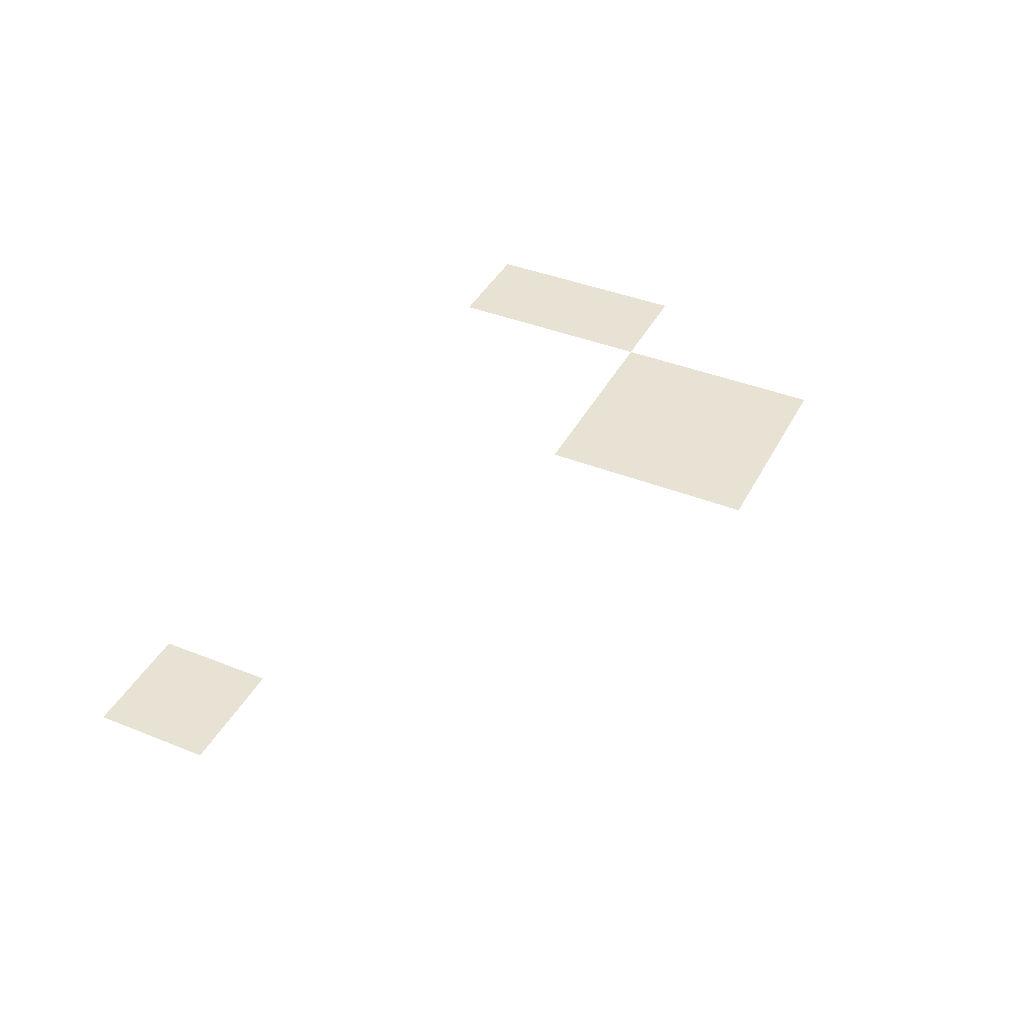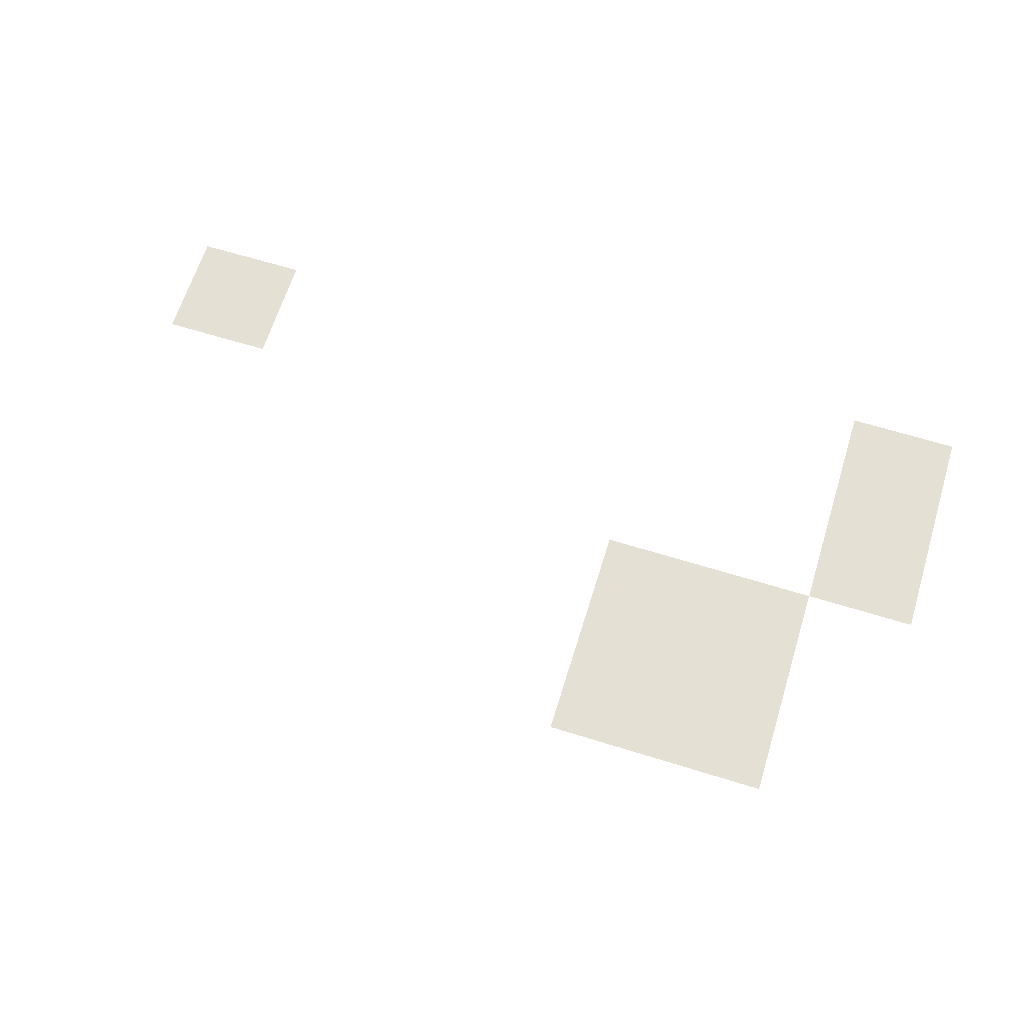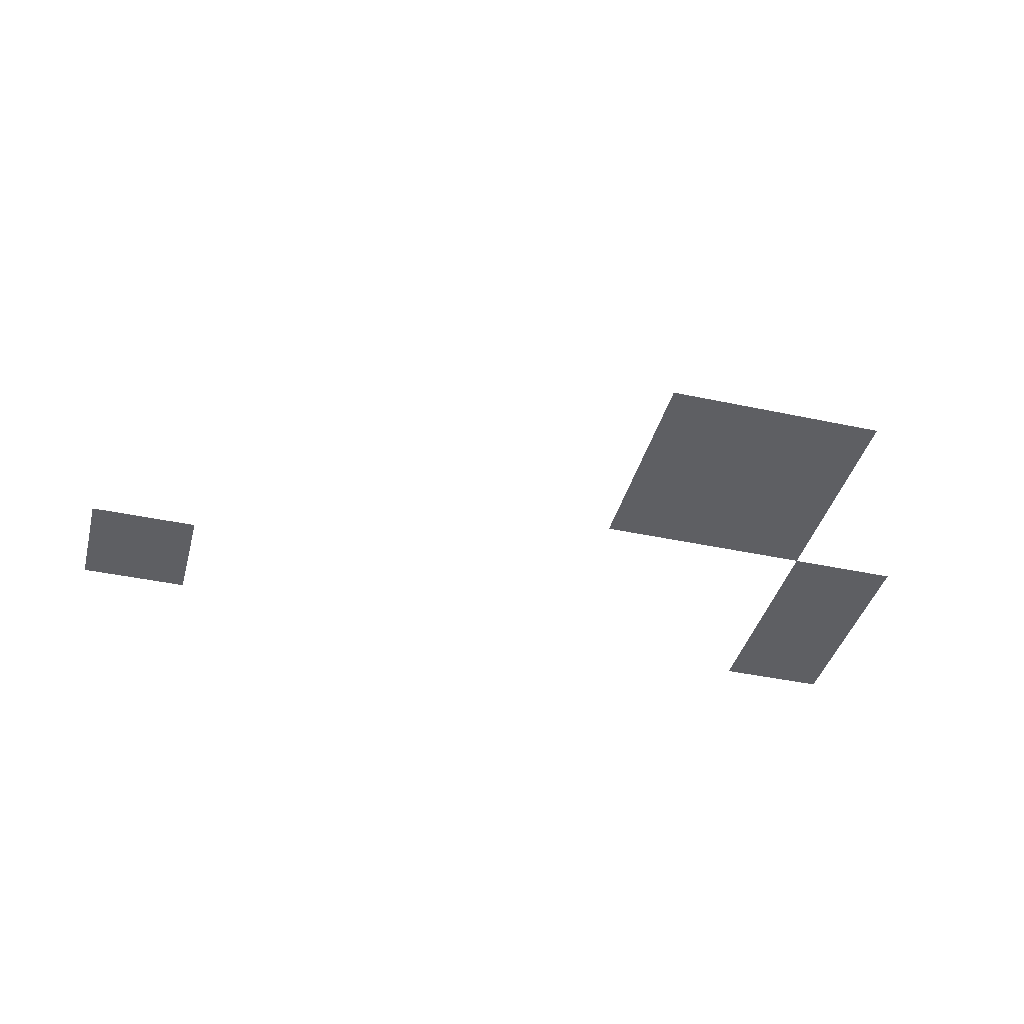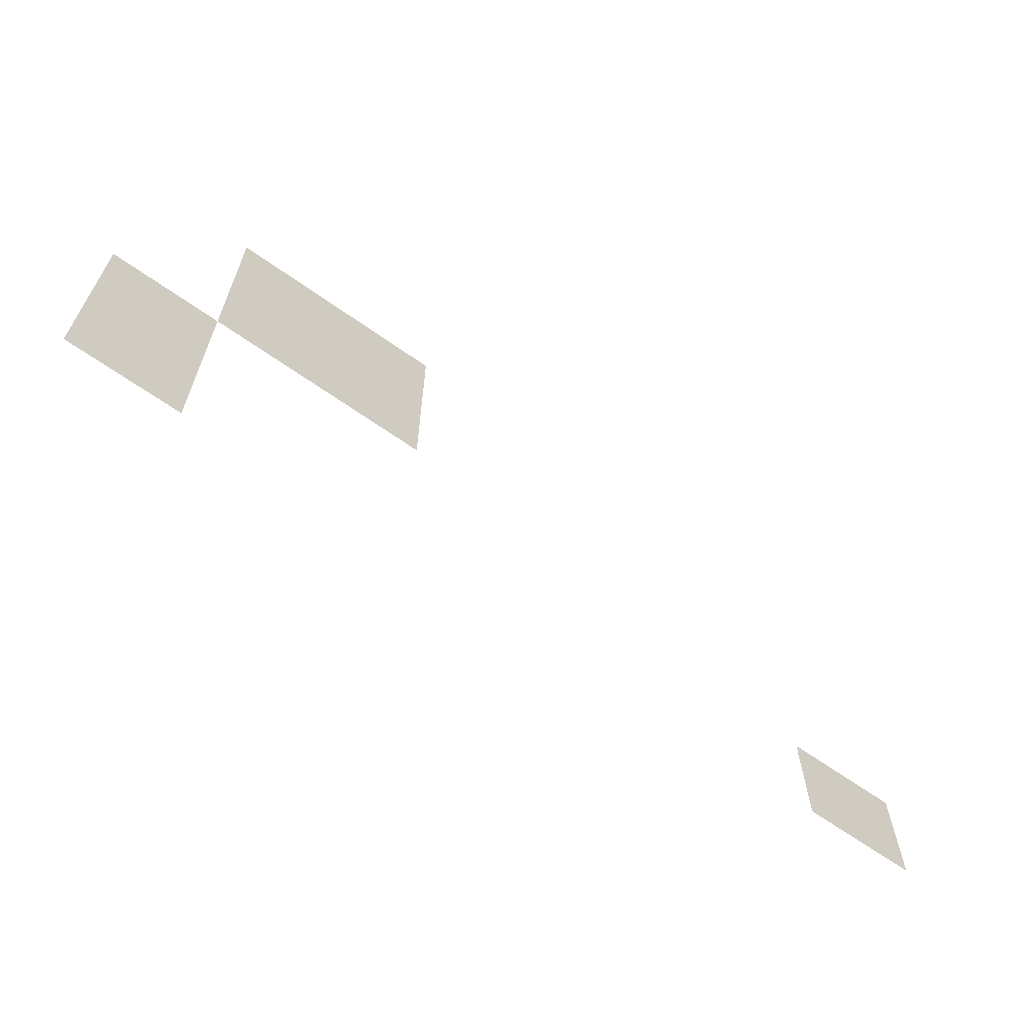
<metadata>
{"format":"obj","ext":"obj","renderer":"f3d","projection":"perspective","resolution":1024,"background":"white","views":[{"elev":40.8,"azim":115.9,"up":"+Z"},{"elev":65.3,"azim":-162.7,"up":"+Z"},{"elev":-40.5,"azim":165.2,"up":"+Z"},{"elev":-64.8,"azim":-35.6,"up":"+Y"}]}
</metadata>
<code>
v -864 -64 0
v -896 -64 0
v -896 -32 0
v -864 -32 0
v -896 -64 0
v -928 -64 0
v -928 -32 0
v -896 -32 0
v -864 -96 0
v -896 -96 0
v -896 -64 0
v -864 -64 0
v -896 -96 0
v -928 -96 0
v -928 -64 0
v -896 -64 0
v -928 -128 0
v -960 -128 0
v -960 -96 0
v -928 -96 0
v -704 -160 0
v -736 -160 0
v -736 -128 0
v -704 -128 0
v -928 -160 0
v -960 -160 0
v -960 -128 0
v -928 -128 0
g Jail_mesh_0004
f 1 2 3 4
f 5 6 7 8
f 9 10 11 12
f 13 14 15 16
f 17 18 19 20
f 21 22 23 24
f 25 26 27 28

</code>
